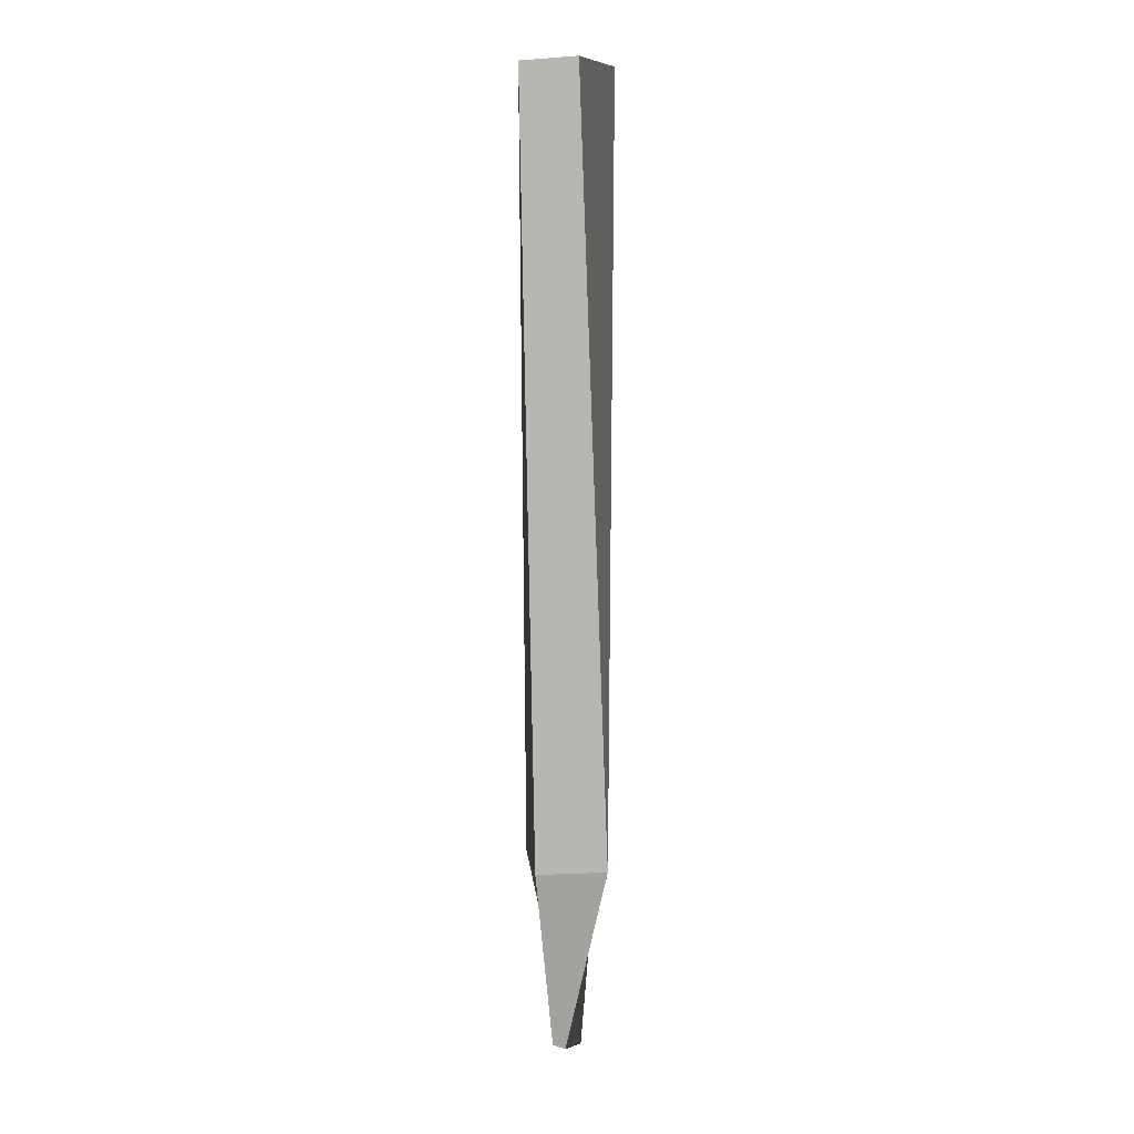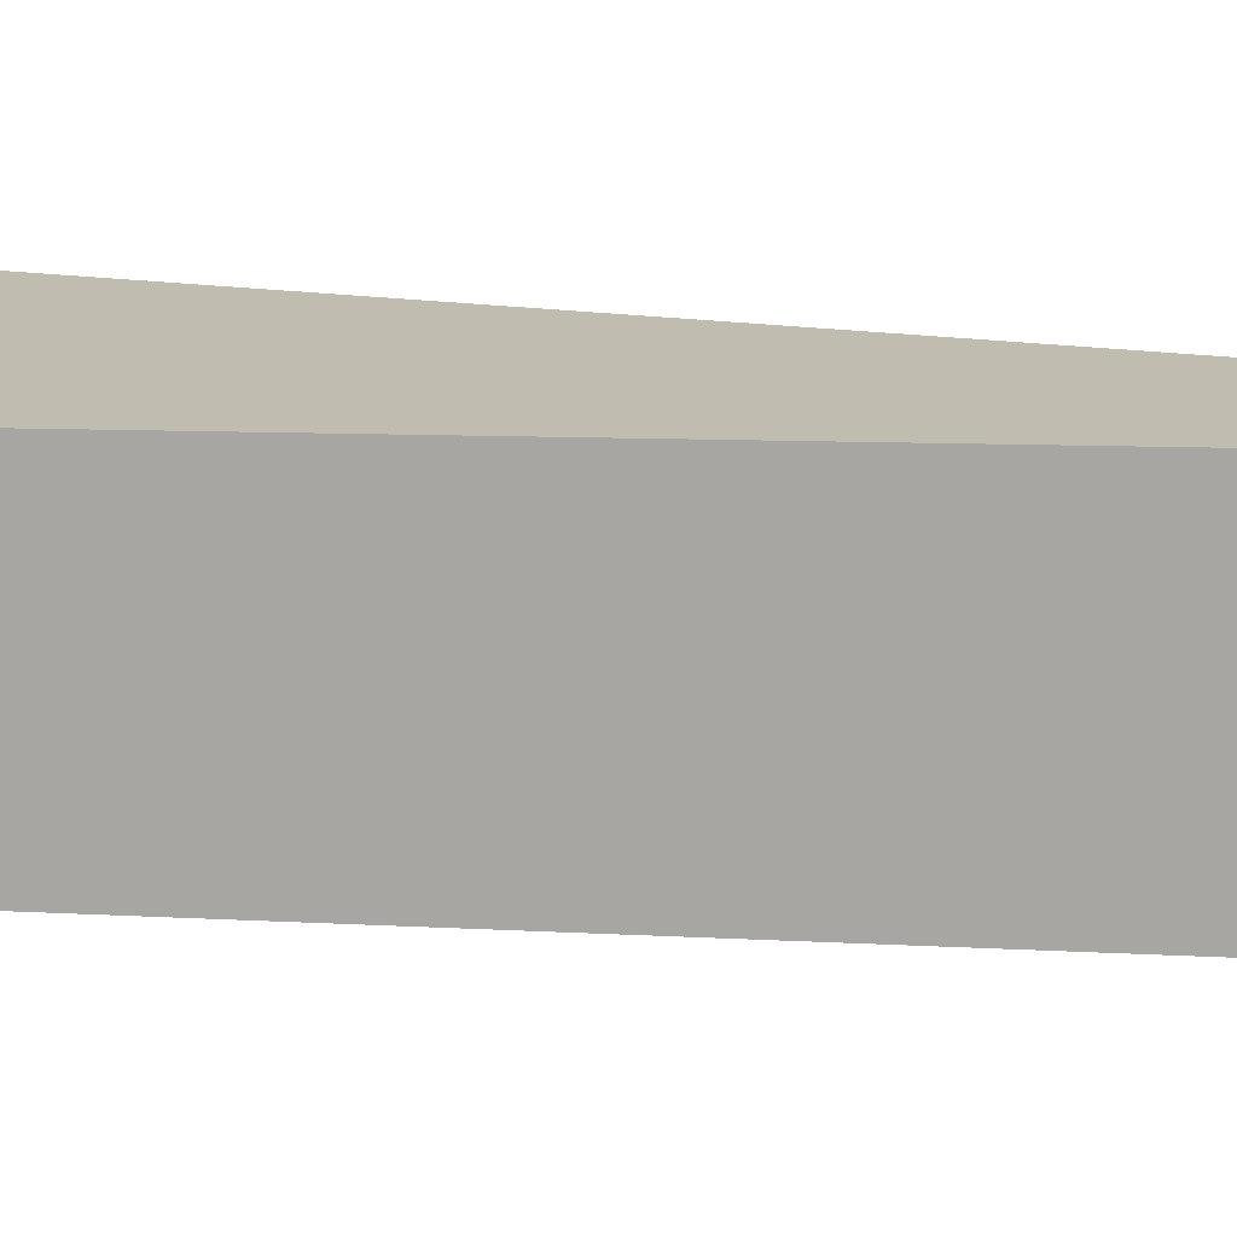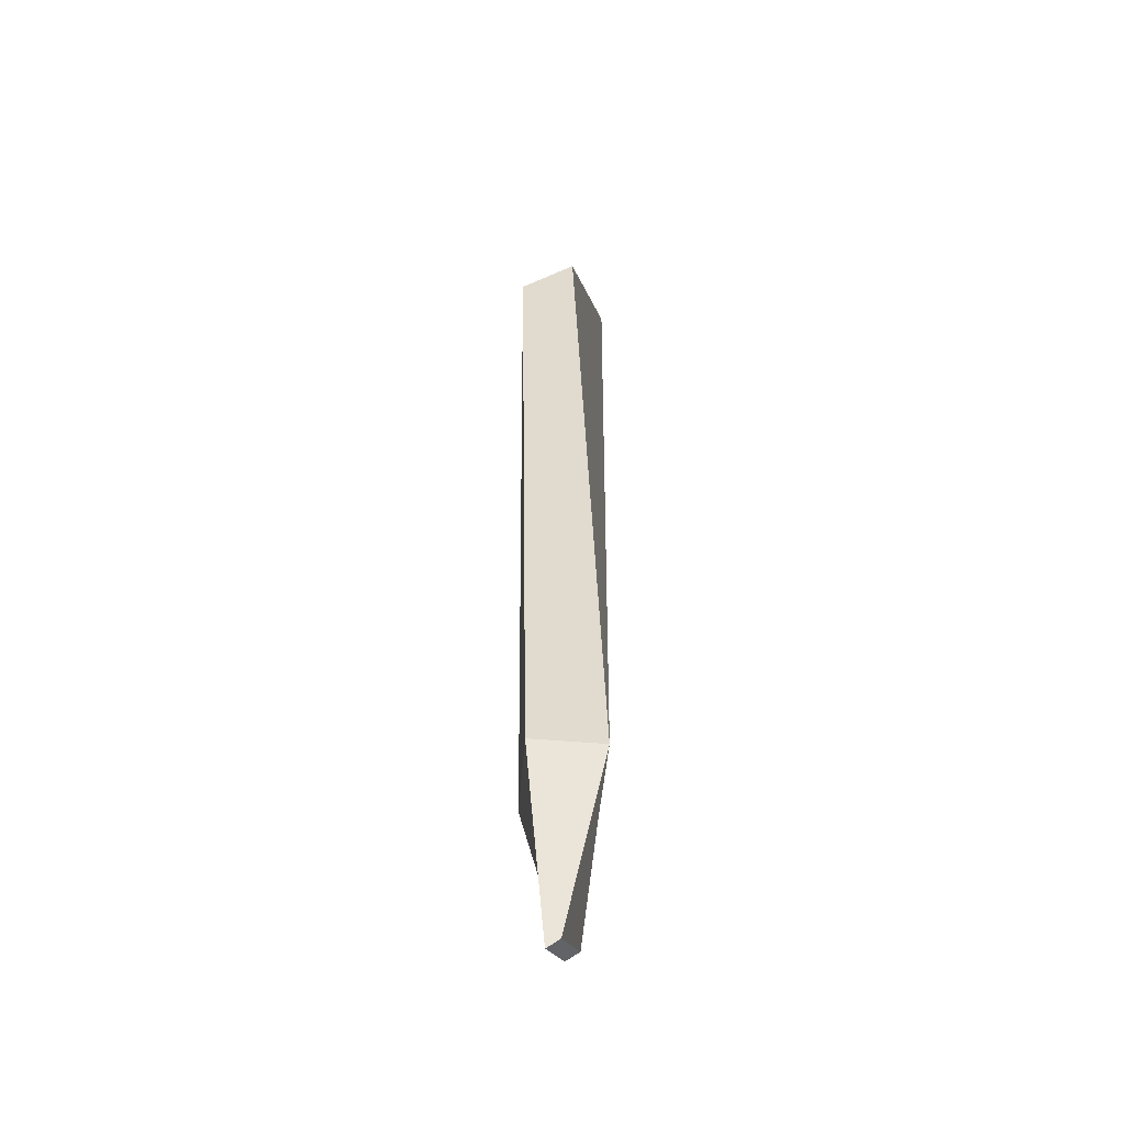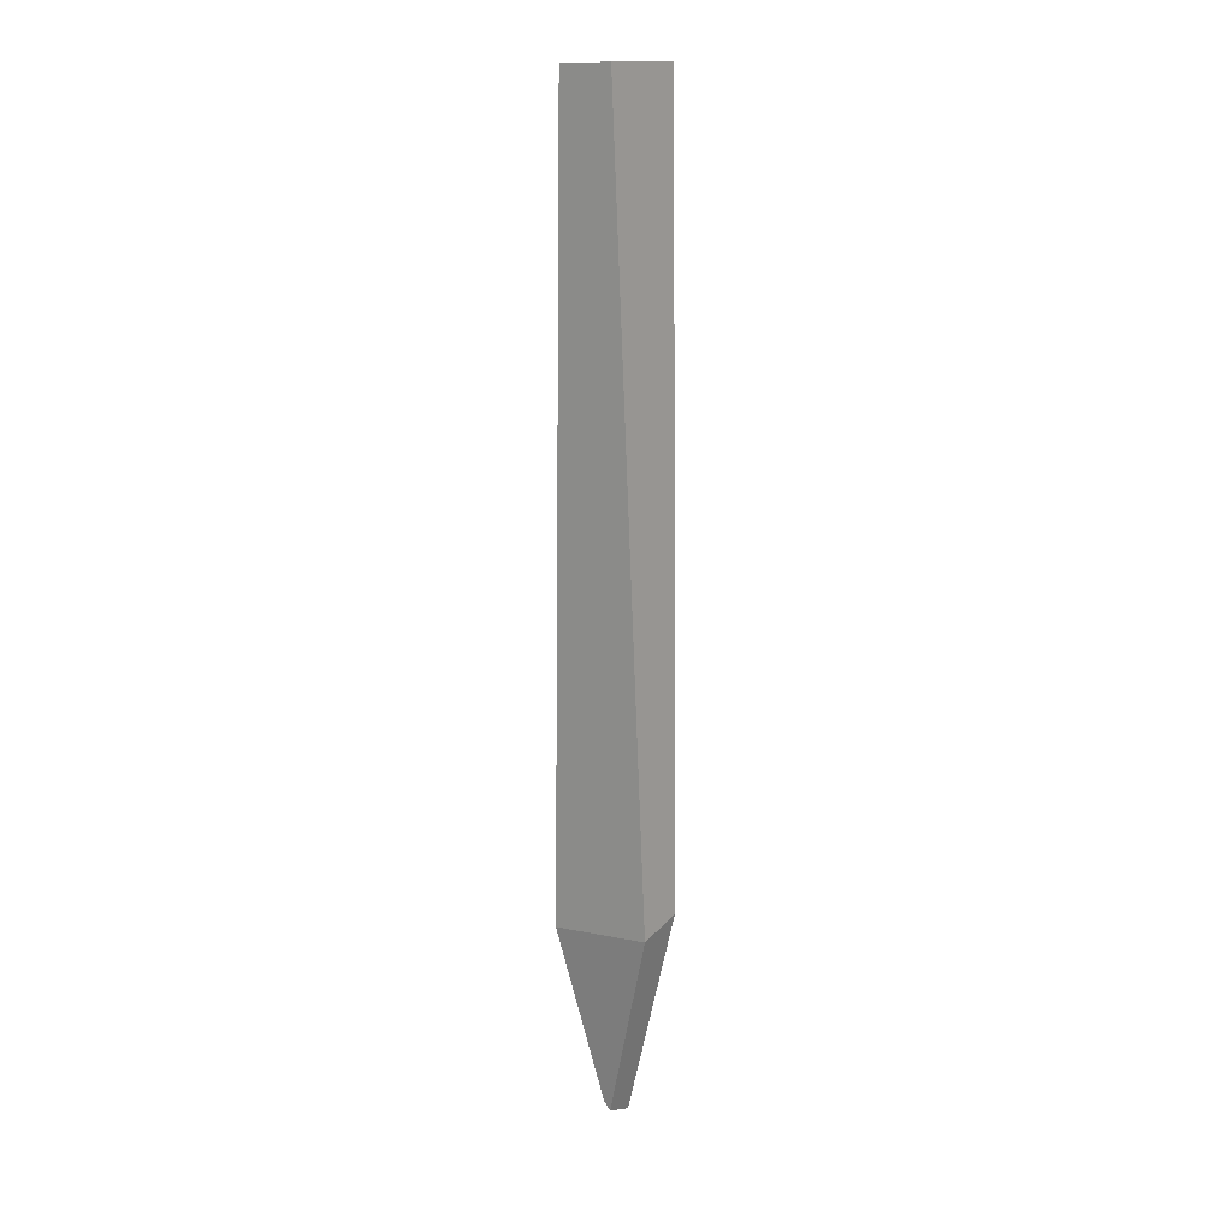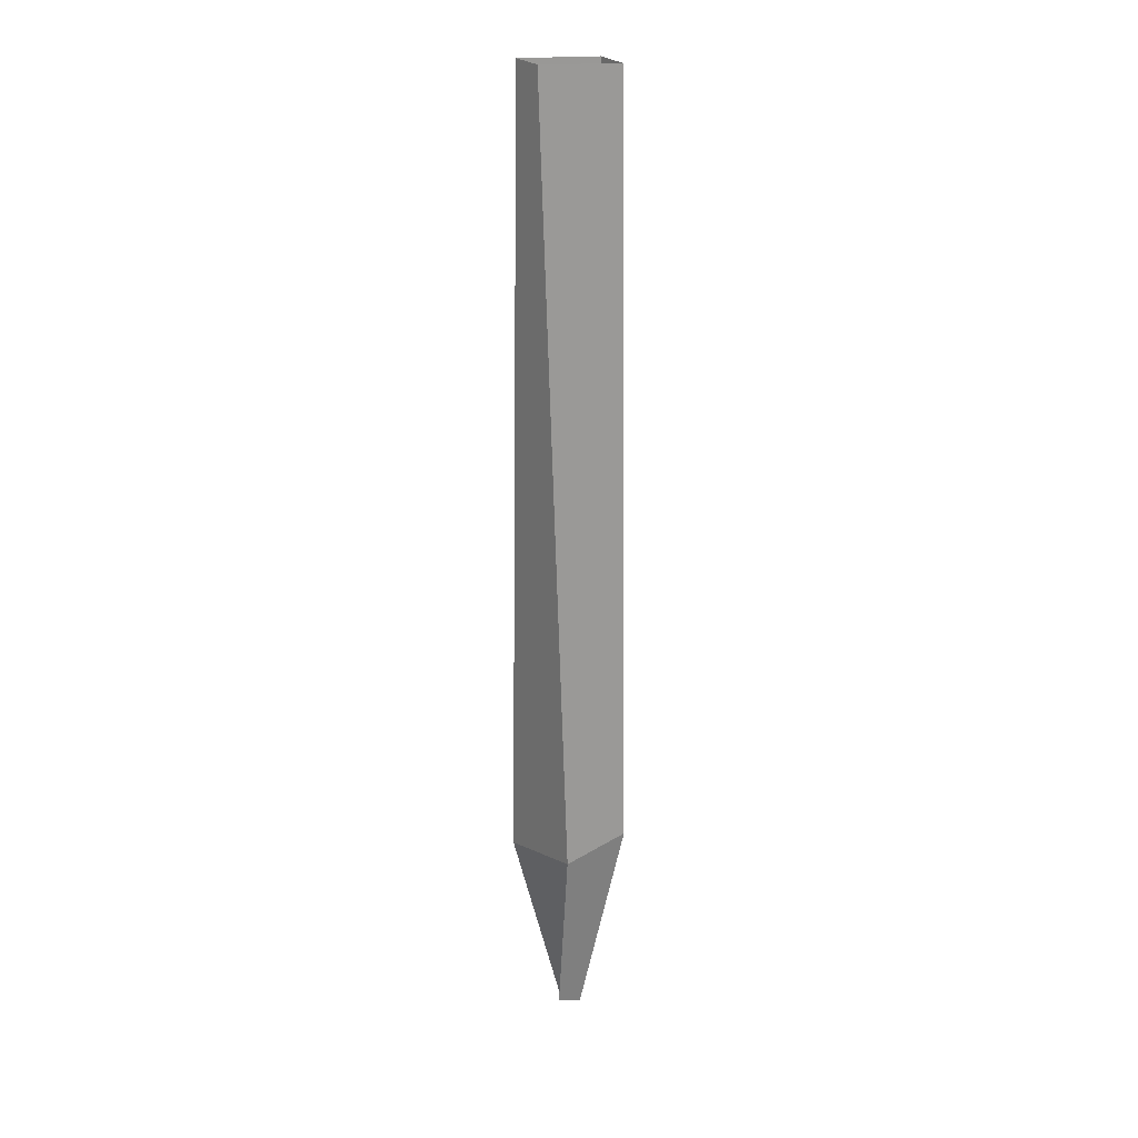
<metadata>
{"format":"obj","ext":"obj","renderer":"f3d","projection":"perspective","resolution":1024,"background":"white","views":[{"elev":6.2,"azim":-132.6,"up":"+Z"},{"elev":-34.3,"azim":84.6,"up":"+Y"},{"elev":-50.5,"azim":48.6,"up":"+Z"},{"elev":14.2,"azim":-12.0,"up":"+Z"},{"elev":20.3,"azim":94.6,"up":"+Z"}]}
</metadata>
<code>
o Cube
v 0.05315 0.2245 -13.87
v 0.07051 0.005837 -13.87
v -0.12 0.2124 -13.87
v -0.1063 -0.009108 -13.87
v 0.4194 -0.1347 -4.264
v -0.1696 -0.3851 -4.268
v 0.1136 0.595 -4.277
v -0.4661 0.3586 -4.274
v 0.5457 0.1348 -11.99
v 0.1248 -0.4515 -12
v -0.1765 0.6589 -12.01
v -0.5966 0.09146 -12
f 4 3 1 2
f 10 9 5 6
f 9 11 7 5
f 12 10 6 8
f 11 12 8 7
f 4 2 9 10
f 2 1 11 9
f 3 4 10 12
f 1 3 12 11

</code>
